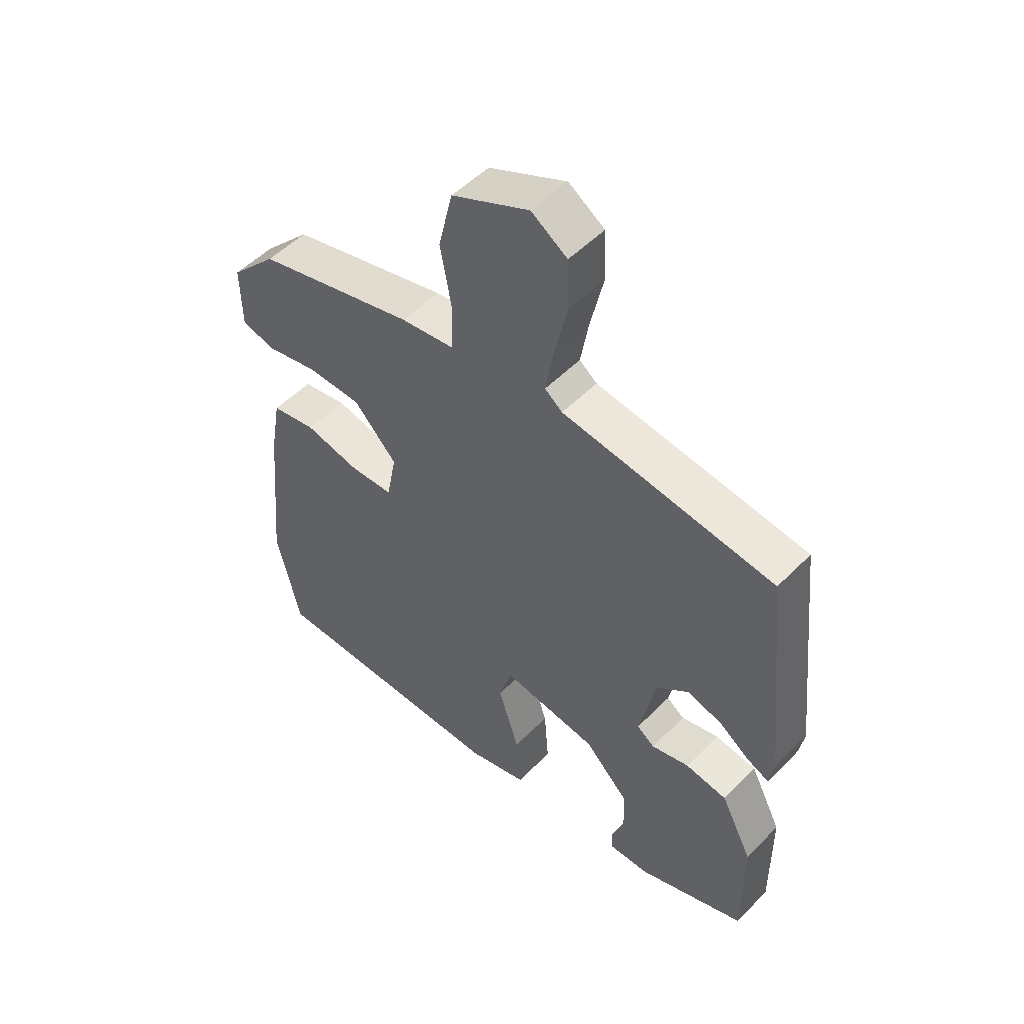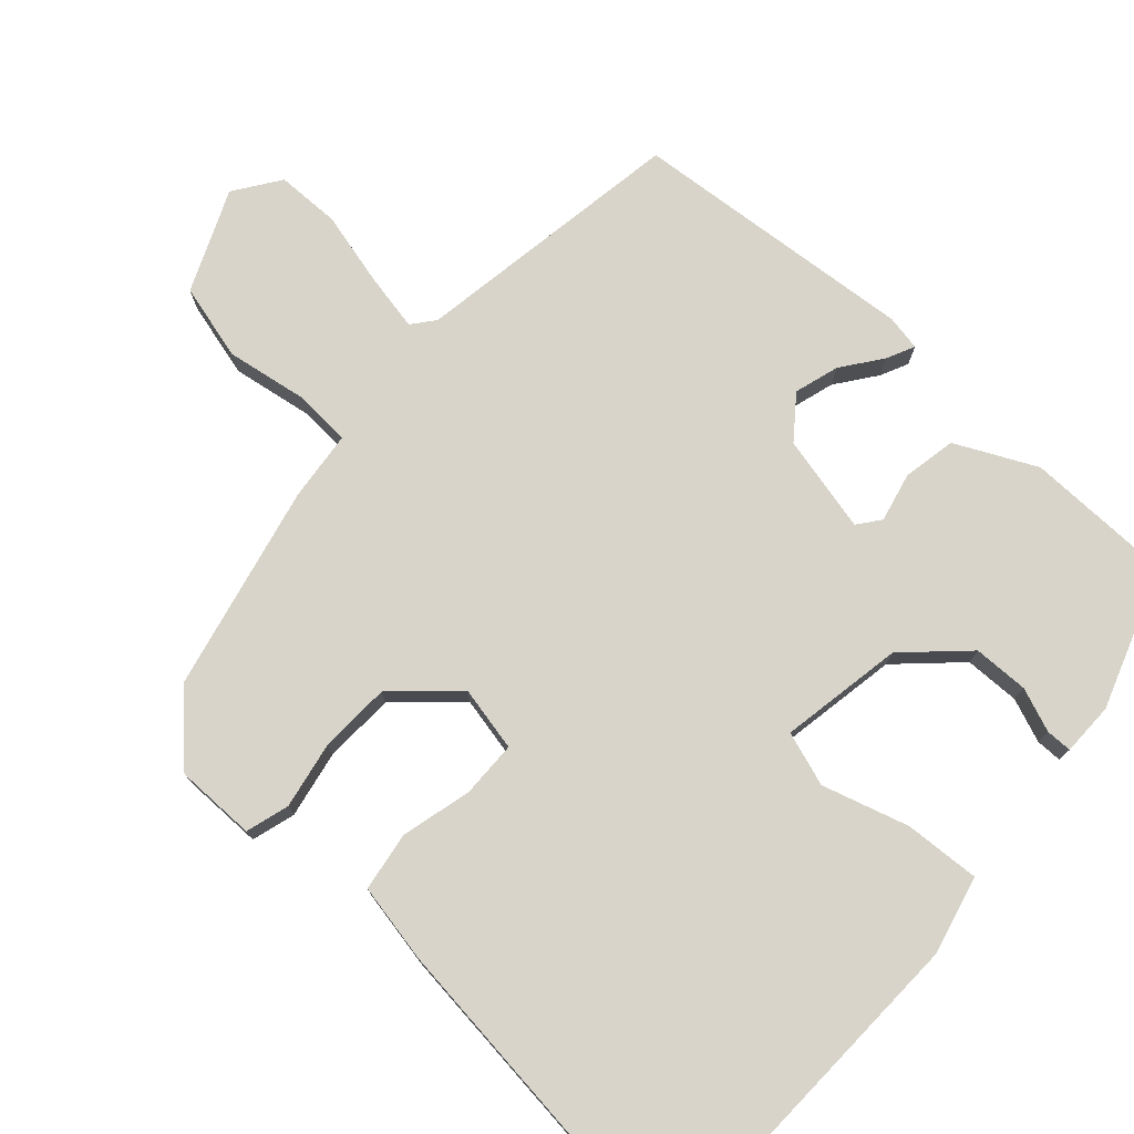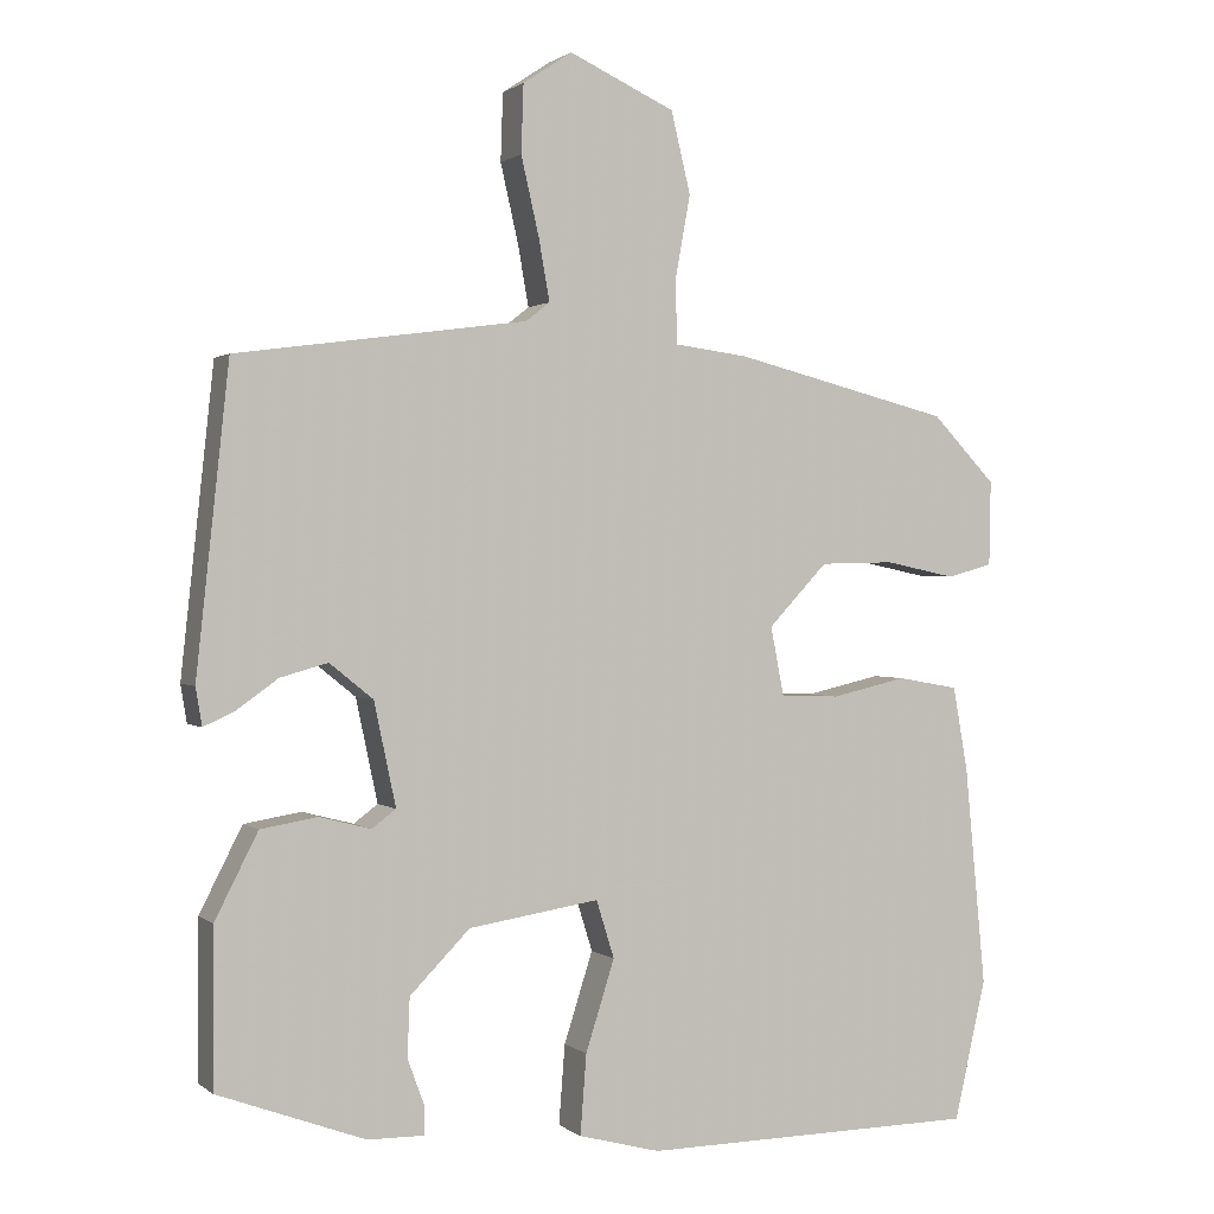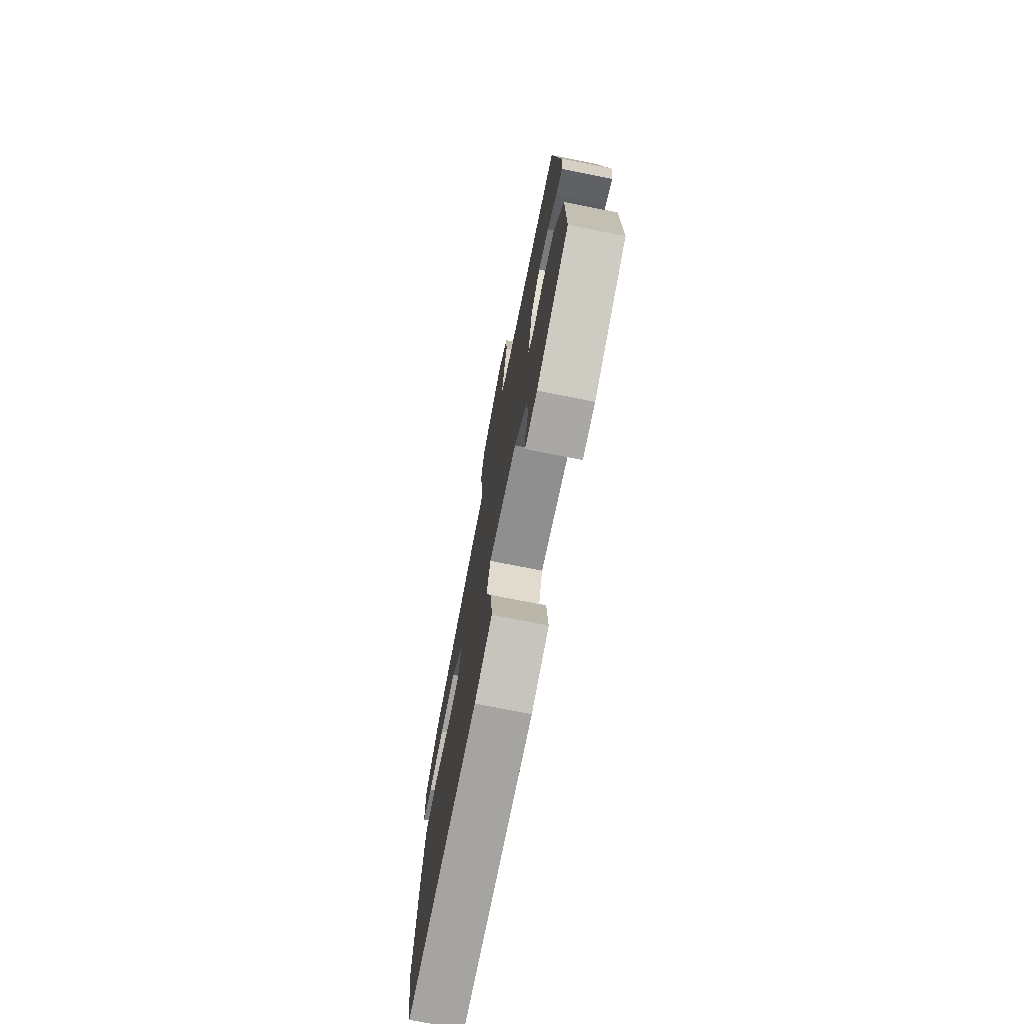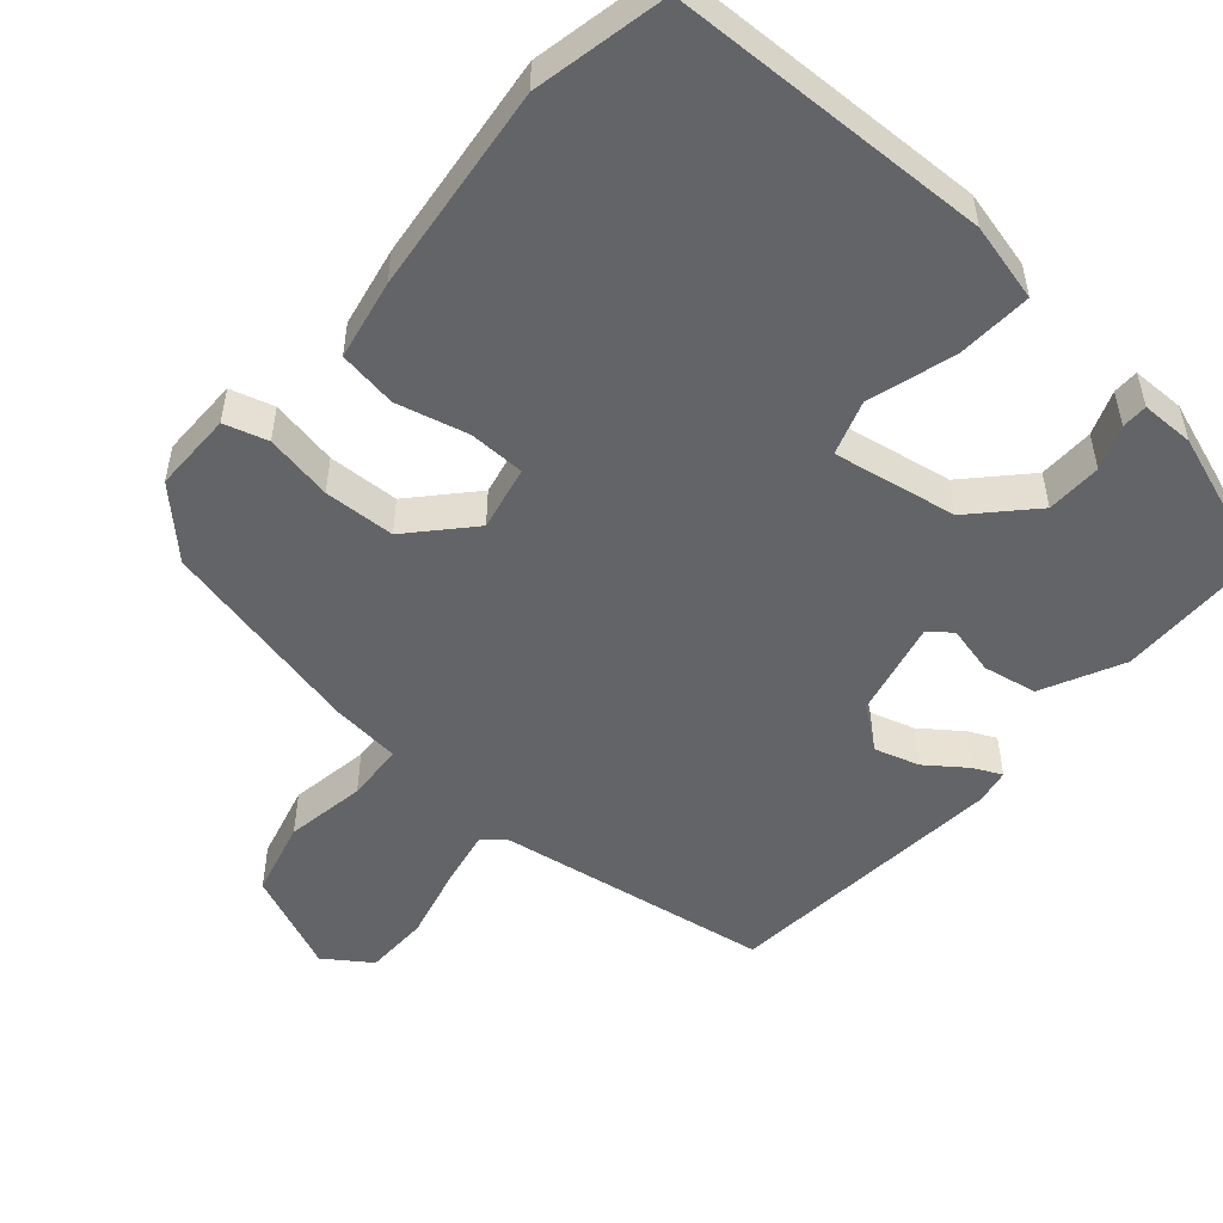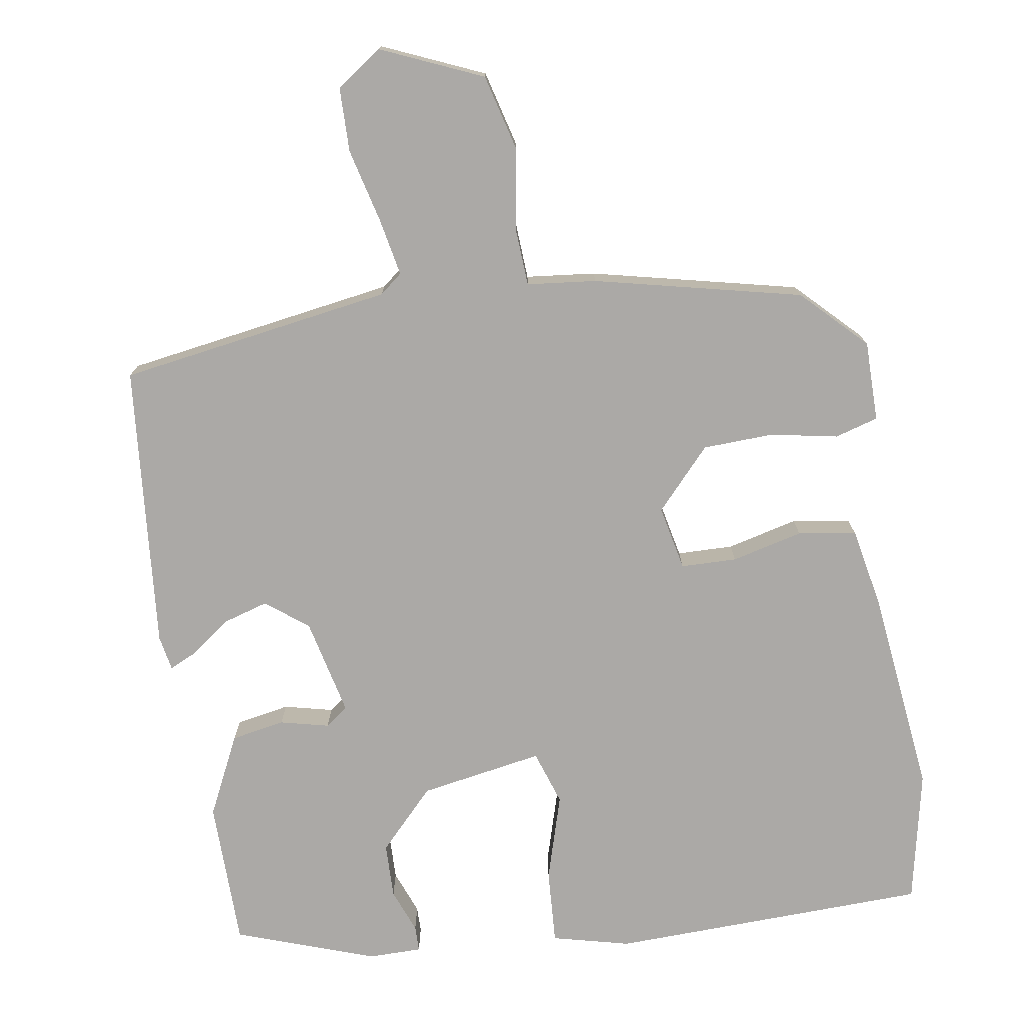
<metadata>
{"format":"obj","ext":"obj","renderer":"f3d","projection":"perspective","resolution":1024,"background":"white","views":[{"elev":51.5,"azim":-137.4,"up":"+Z"},{"elev":75.5,"azim":133.2,"up":"+Y"},{"elev":1.0,"azim":-23.3,"up":"+Z"},{"elev":-74.2,"azim":-101.2,"up":"+Z"},{"elev":-51.3,"azim":140.1,"up":"+Y"},{"elev":-75.6,"azim":10.1,"up":"+Y"}]}
</metadata>
<code>
v 0.46 0.07 0.39
v 0.542 0.07 0.305
v 0.54 0.07 0.196
v 0.481 0.07 0.18
v 0.39 0.07 0.199
v 0.294 0.07 0.197
v 0.218 0.07 0.117
v 0.235 0.07 0.029
v 0.311 0.07 0.026
v 0.408 0.07 0.048
v 0.487 0.07 0.034
v 0.506 0.07 -0.074
v 0.533 0.07 -0.356
v 0.492 0.07 -0.535
v 0.059 0.07 -0.54
v -0.046 0.07 -0.512
v -0.038 0.07 -0.41
v -0.001 0.07 -0.294
v -0.024 0.07 -0.22
v -0.192 0.07 -0.246
v -0.269 0.07 -0.324
v -0.272 0.07 -0.399
v -0.25 0.07 -0.459
v -0.251 0.07 -0.494
v -0.323 0.07 -0.493
v -0.512 0.07 -0.423
v -0.511 0.07 -0.223
v -0.456 0.07 -0.115
v -0.383 0.07 -0.103
v -0.317 0.07 -0.12
v -0.286 0.07 -0.097
v -0.314 0.07 0.035
v -0.37 0.07 0.08
v -0.431 0.07 0.063
v -0.486 0.07 0.024
v -0.524 0.07 0.007
v -0.532 0.07 0.055
v -0.49 0.07 0.443
v -0.118 0.07 0.494
v -0.087 0.07 0.518
v -0.101 0.07 0.597
v -0.124 0.07 0.697
v -0.121 0.07 0.784
v -0.058 0.07 0.826
v 0.078 0.07 0.764
v 0.103 0.07 0.66
v 0.083 0.07 0.551
v 0.086 0.07 0.472
v 0.18 0.07 0.46
v 0.46 0 0.39
v 0.542 0 0.305
v 0.54 0 0.196
v 0.481 0 0.18
v 0.39 0 0.199
v 0.294 0 0.197
v 0.218 0 0.117
v 0.235 0 0.029
v 0.311 0 0.026
v 0.408 0 0.048
v 0.487 0 0.034
v 0.506 0 -0.074
v 0.533 0 -0.356
v 0.492 0 -0.535
v 0.059 0 -0.54
v -0.046 0 -0.512
v -0.038 0 -0.41
v -0.001 0 -0.294
v -0.024 0 -0.22
v -0.192 0 -0.246
v -0.269 0 -0.324
v -0.272 0 -0.399
v -0.25 0 -0.459
v -0.251 0 -0.494
v -0.323 0 -0.493
v -0.512 0 -0.423
v -0.511 0 -0.223
v -0.456 0 -0.115
v -0.383 0 -0.103
v -0.317 0 -0.12
v -0.286 0 -0.097
v -0.314 0 0.035
v -0.37 0 0.08
v -0.431 0 0.063
v -0.486 0 0.024
v -0.524 0 0.007
v -0.532 0 0.055
v -0.49 0 0.443
v -0.118 0 0.494
v -0.087 0 0.518
v -0.101 0 0.597
v -0.124 0 0.697
v -0.121 0 0.784
v -0.058 0 0.826
v 0.078 0 0.764
v 0.103 0 0.66
v 0.083 0 0.551
v 0.086 0 0.472
v 0.18 0 0.46
f 3 4 5
f 2 3 5
f 1 2 5
f 49 1 5
f 48 49 5
f 45 46 47
f 44 45 47
f 43 44 47
f 42 43 47
f 41 42 47
f 40 41 47 48
f 48 5 6
f 40 48 6
f 39 40 6
f 37 38 39
f 36 37 39
f 35 36 39
f 34 35 39
f 33 34 39
f 39 6 7
f 33 39 7
f 32 33 7
f 28 29 30
f 27 28 30
f 26 27 30
f 25 26 30
f 25 30 31
f 22 23 24 25
f 21 22 25 31
f 20 21 31
f 32 7 8
f 31 32 8
f 20 31 8
f 19 20 8
f 16 17 18
f 15 16 18
f 14 15 18
f 13 14 18
f 12 13 18
f 11 12 18
f 10 11 18
f 9 10 18
f 8 9 18 19
f 54 53 52
f 54 52 51
f 54 51 50
f 54 50 98
f 54 98 97
f 96 95 94
f 96 94 93
f 96 93 92
f 96 92 91
f 96 91 90
f 97 96 90 89
f 55 54 97
f 55 97 89
f 55 89 88
f 88 87 86
f 88 86 85
f 88 85 84
f 88 84 83
f 88 83 82
f 56 55 88
f 56 88 82
f 56 82 81
f 79 78 77
f 79 77 76
f 79 76 75
f 79 75 74
f 80 79 74
f 74 73 72 71
f 80 74 71 70
f 80 70 69
f 57 56 81
f 57 81 80
f 57 80 69
f 57 69 68
f 67 66 65
f 67 65 64
f 67 64 63
f 67 63 62
f 67 62 61
f 67 61 60
f 67 60 59
f 67 59 58
f 68 67 58 57
f 1 50 51 2
f 2 51 52 3
f 3 52 53 4
f 4 53 54 5
f 5 54 55 6
f 6 55 56 7
f 7 56 57 8
f 8 57 58 9
f 9 58 59 10
f 10 59 60 11
f 11 60 61 12
f 12 61 62 13
f 13 62 63 14
f 14 63 64 15
f 15 64 65 16
f 16 65 66 17
f 17 66 67 18
f 18 67 68 19
f 19 68 69 20
f 20 69 70 21
f 21 70 71 22
f 22 71 72 23
f 23 72 73 24
f 24 73 74 25
f 25 74 75 26
f 26 75 76 27
f 27 76 77 28
f 28 77 78 29
f 29 78 79 30
f 30 79 80 31
f 31 80 81 32
f 32 81 82 33
f 33 82 83 34
f 34 83 84 35
f 35 84 85 36
f 36 85 86 37
f 37 86 87 38
f 38 87 88 39
f 39 88 89 40
f 40 89 90 41
f 41 90 91 42
f 42 91 92 43
f 43 92 93 44
f 44 93 94 45
f 45 94 95 46
f 46 95 96 47
f 47 96 97 48
f 48 97 98 49
f 49 98 50 1

</code>
